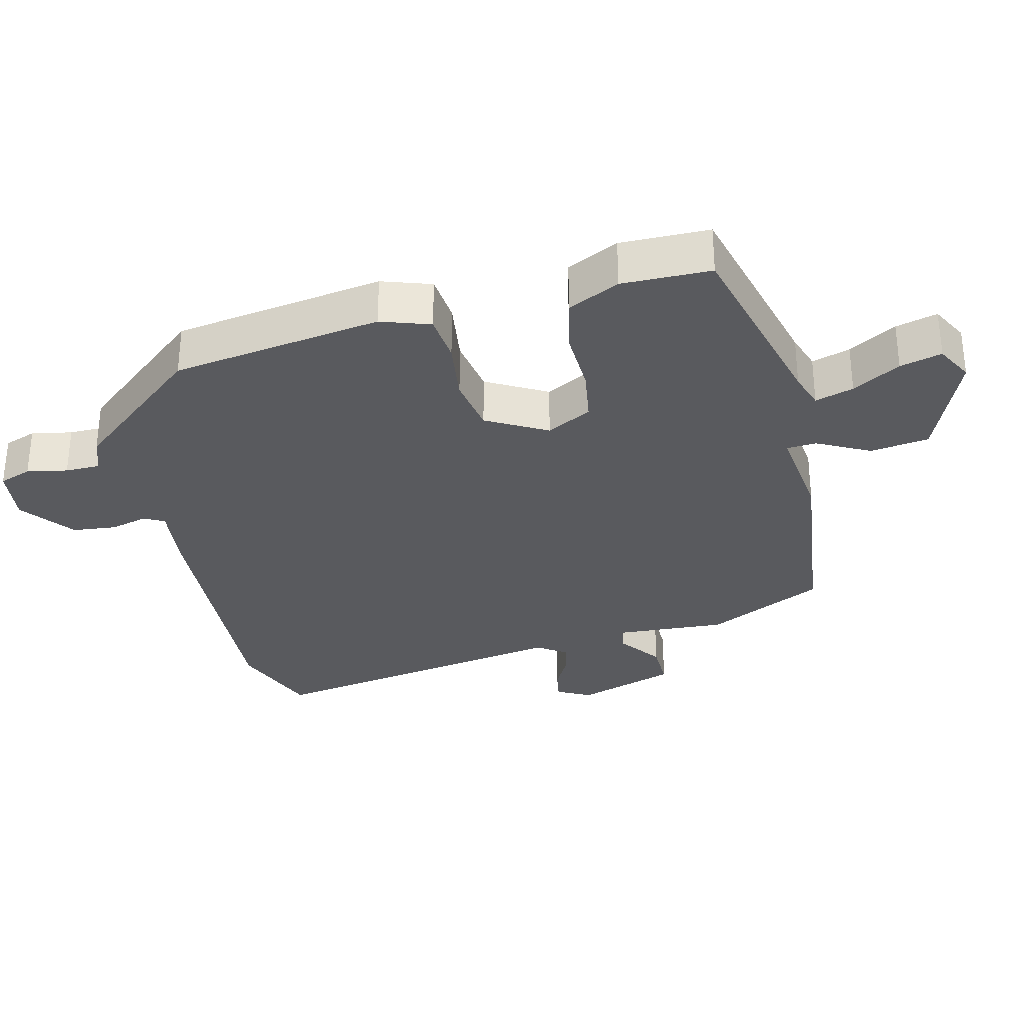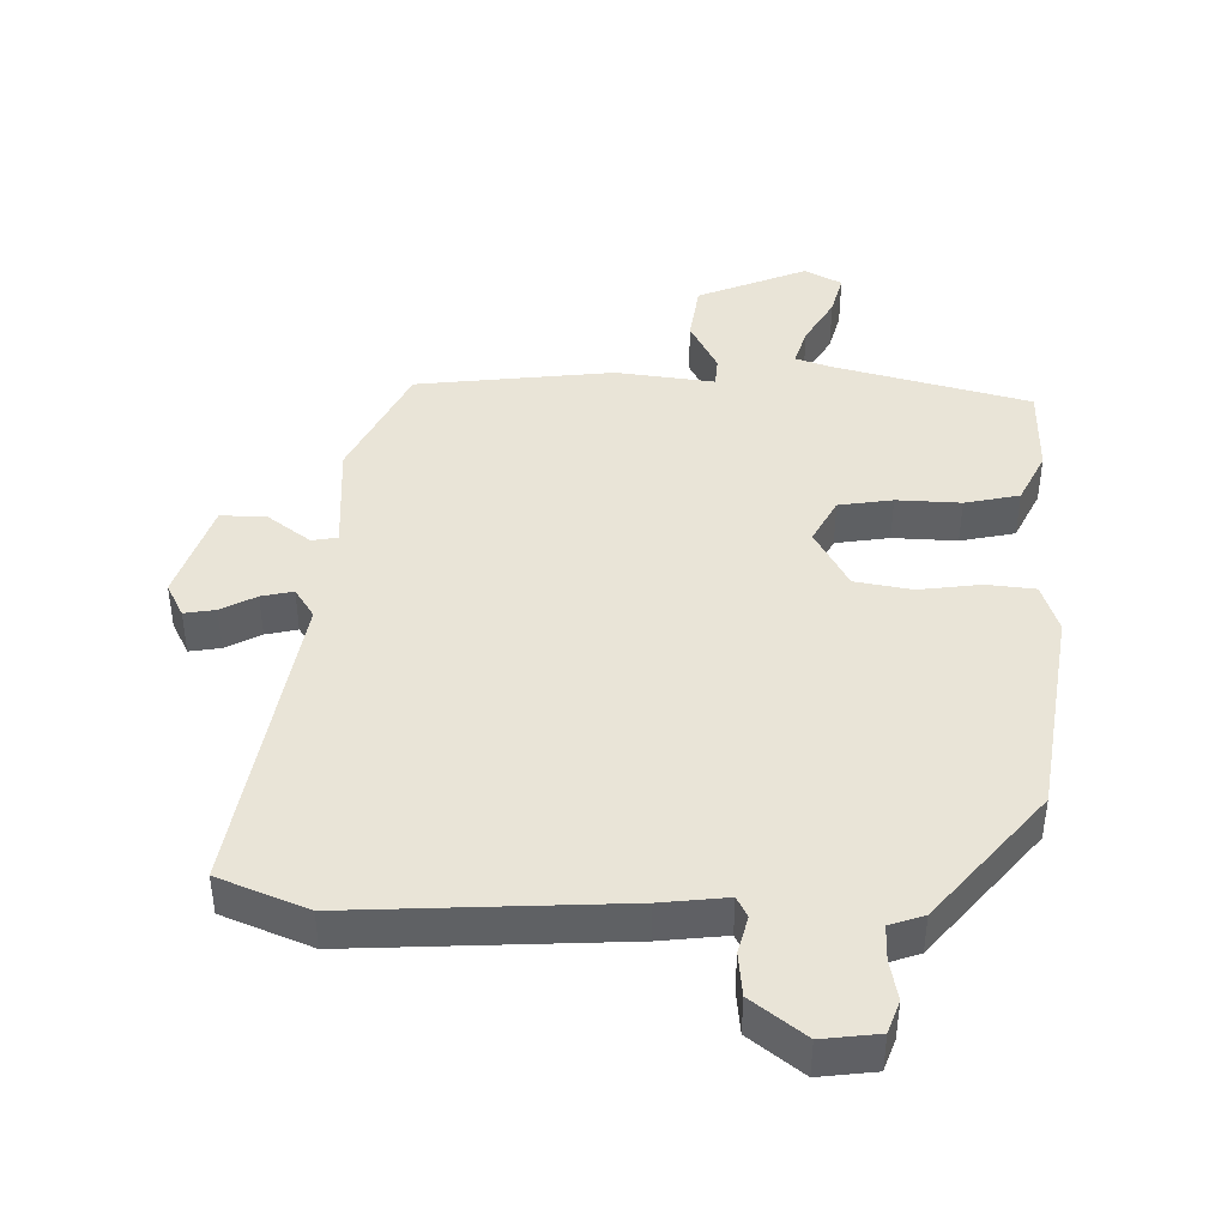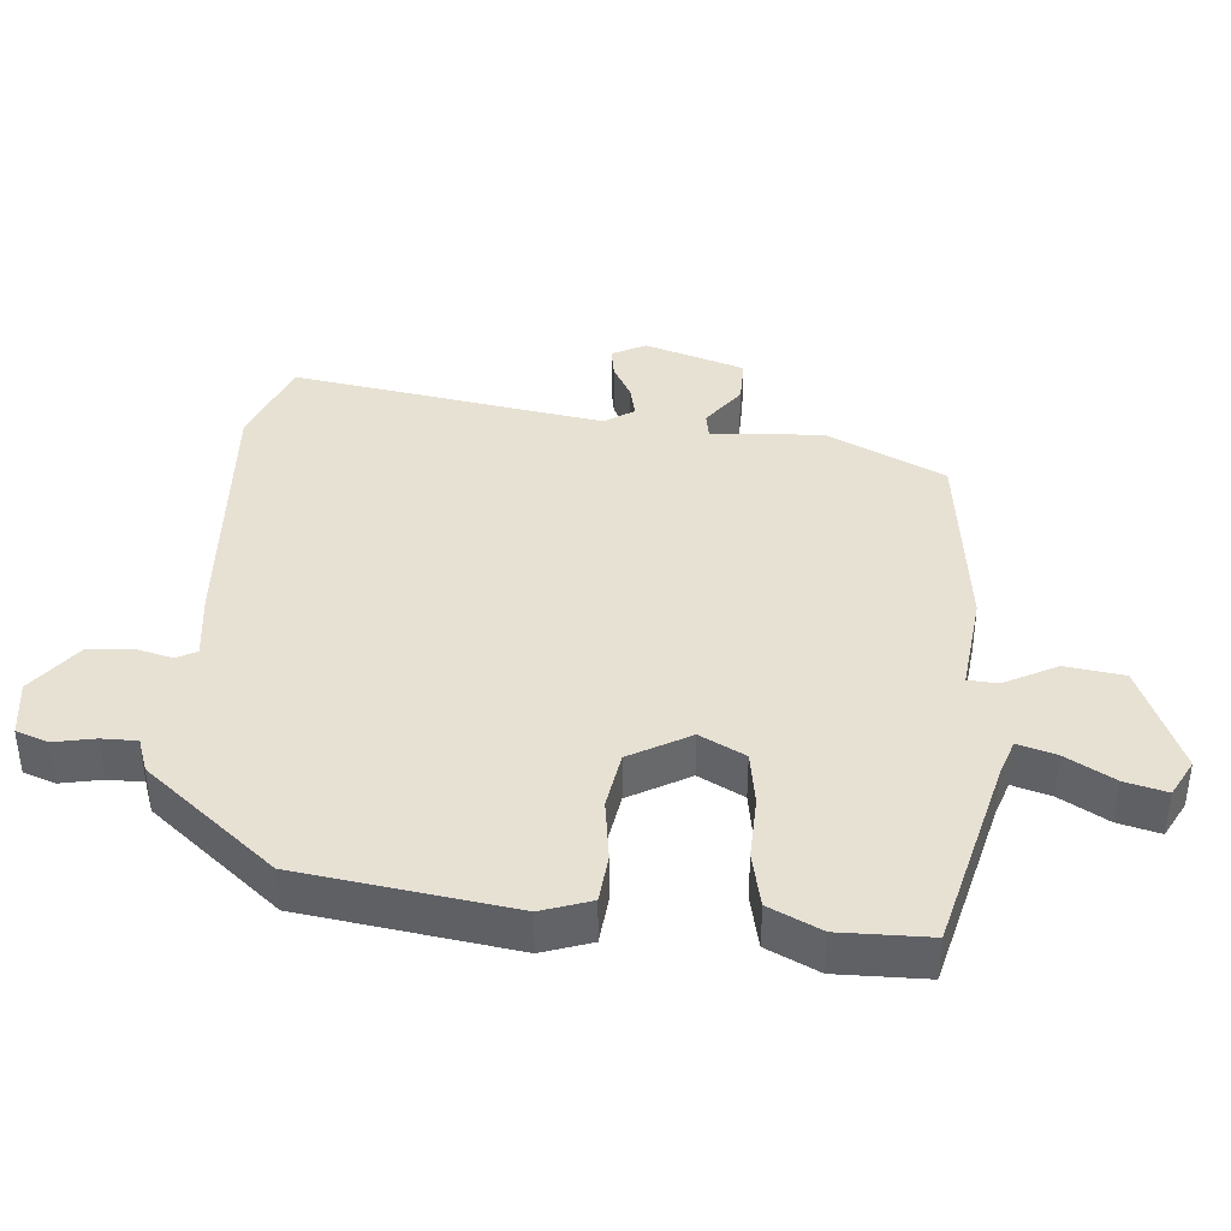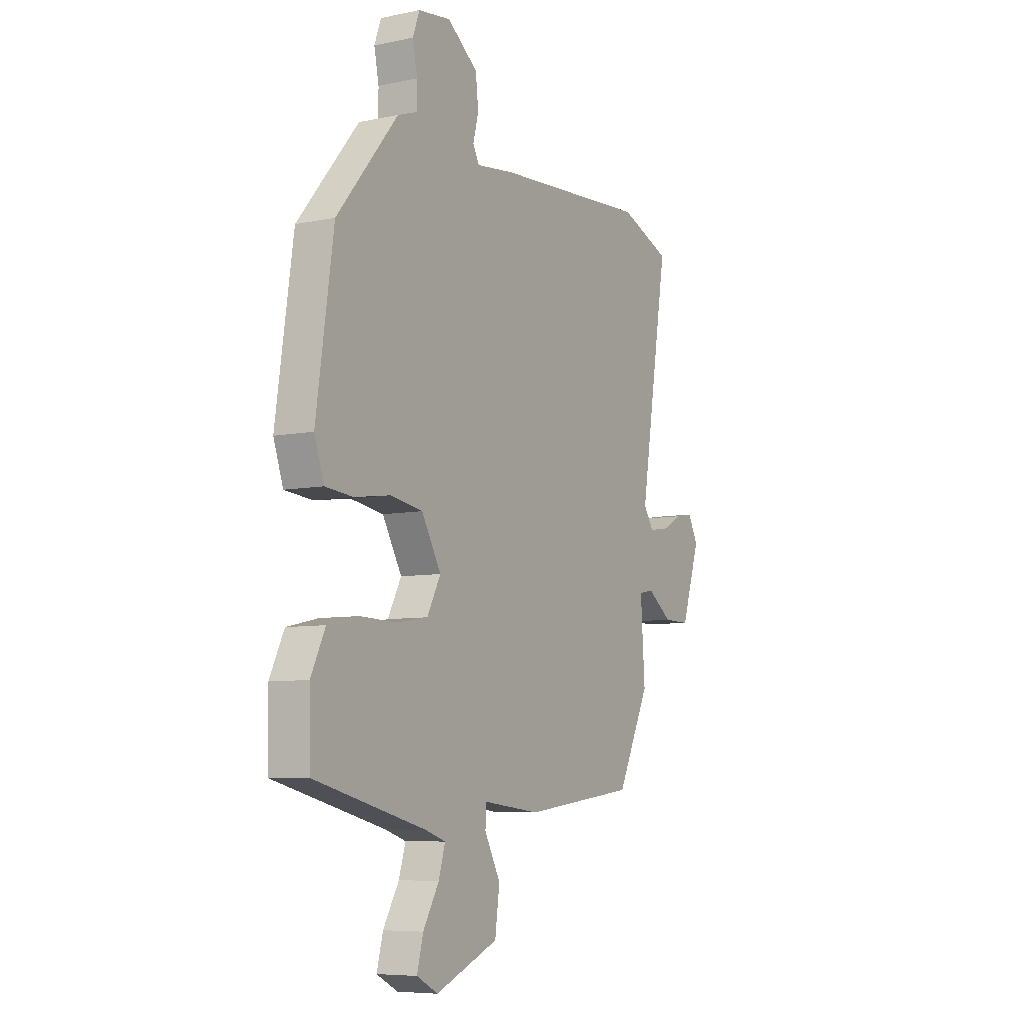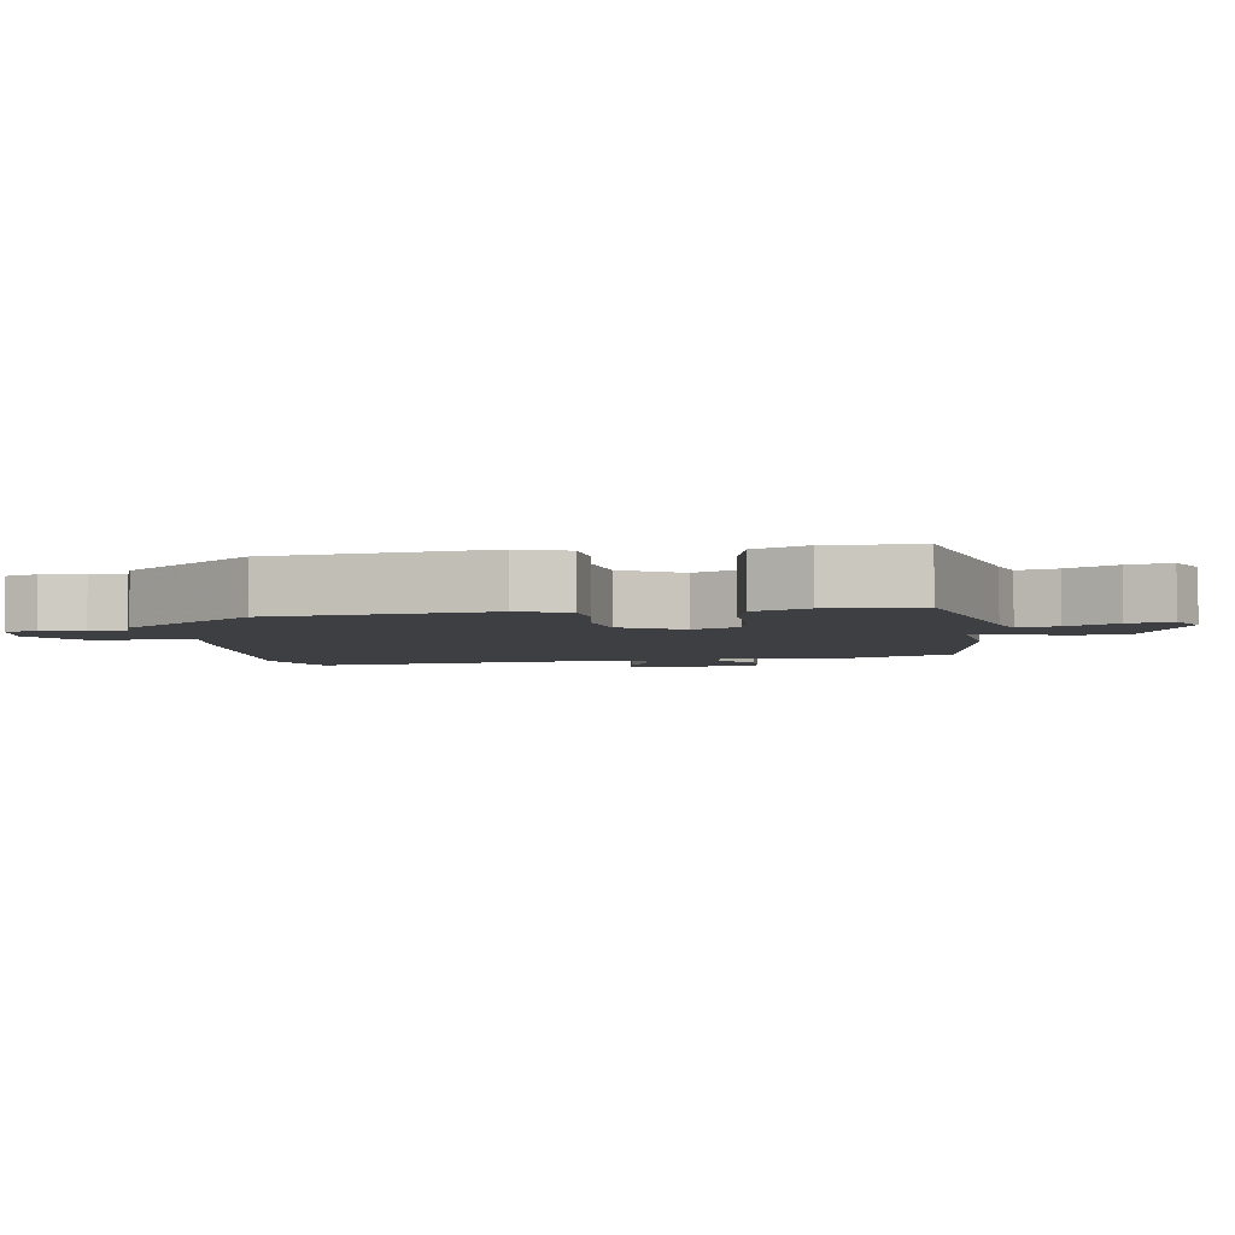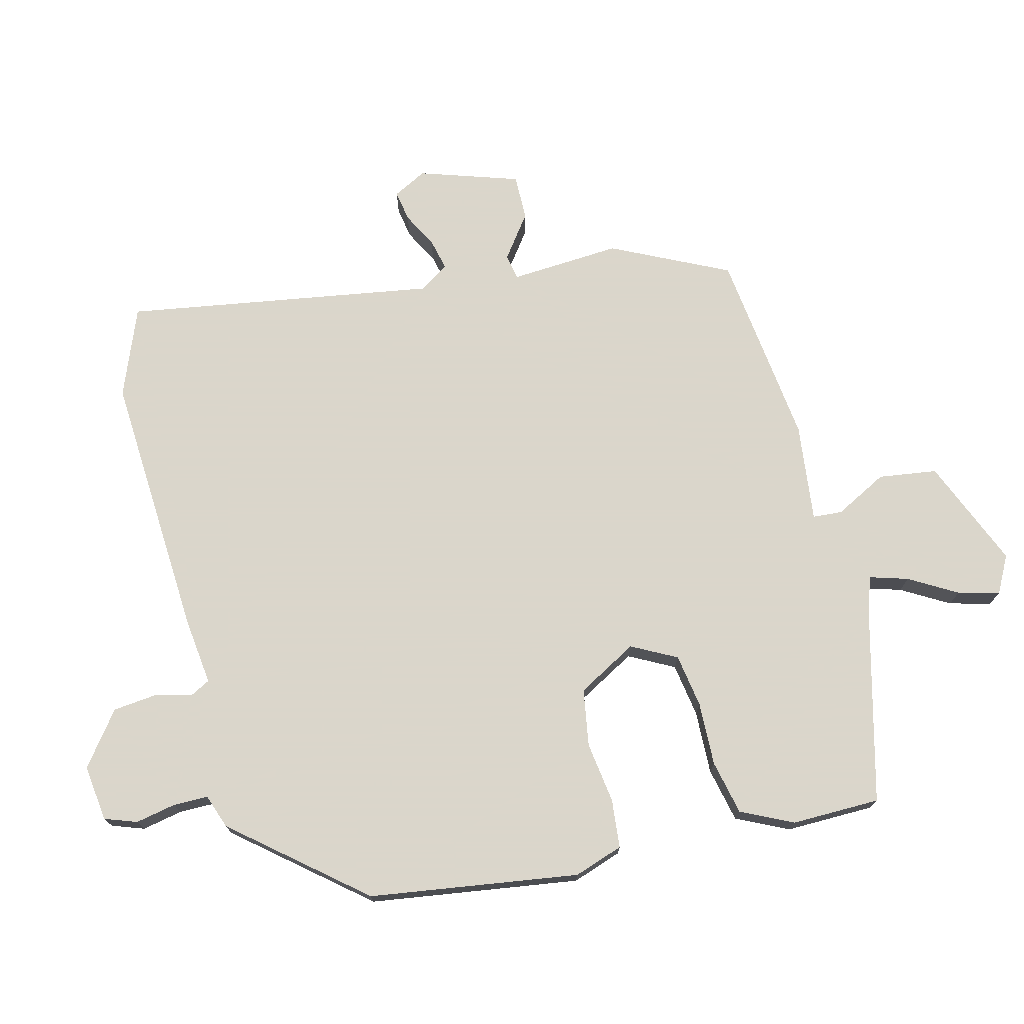
<metadata>
{"format":"obj","ext":"obj","renderer":"f3d","projection":"perspective","resolution":1024,"background":"white","views":[{"elev":-31.5,"azim":103.9,"up":"+Y"},{"elev":43.0,"azim":1.7,"up":"+Y"},{"elev":39.4,"azim":94.8,"up":"+Y"},{"elev":-7.1,"azim":120.8,"up":"+Z"},{"elev":-4.1,"azim":97.4,"up":"+Y"},{"elev":73.7,"azim":75.9,"up":"+Y"}]}
</metadata>
<code>
v -0.567 0.07 0.474
v -0.435 0.07 0.526
v -0.036 0.07 0.502
v 0.063 0.07 0.49
v 0.079 0.07 0.52
v 0.065 0.07 0.575
v 0.072 0.07 0.64
v 0.151 0.07 0.7
v 0.235 0.07 0.689
v 0.252 0.07 0.641
v 0.24 0.07 0.581
v 0.24 0.07 0.529
v 0.291 0.07 0.511
v 0.449 0.07 0.32
v 0.494 0.07 0.008
v 0.469 0.07 -0.065
v 0.397 0.07 -0.072
v 0.305 0.07 -0.059
v 0.22 0.07 -0.073
v 0.17 0.07 -0.162
v 0.205 0.07 -0.229
v 0.285 0.07 -0.242
v 0.38 0.07 -0.239
v 0.461 0.07 -0.257
v 0.498 0.07 -0.334
v 0.496 0.07 -0.466
v 0.208 0.07 -0.539
v 0.154 0.07 -0.557
v 0.171 0.07 -0.614
v 0.212 0.07 -0.685
v 0.228 0.07 -0.747
v 0.173 0.07 -0.776
v 0.011 0.07 -0.708
v -0.001 0.07 -0.621
v 0.04 0.07 -0.543
v 0.037 0.07 -0.499
v -0.11 0.07 -0.516
v -0.402 0.07 -0.48
v -0.486 0.07 -0.306
v -0.475 0.07 -0.141
v -0.513 0.07 -0.134
v -0.577 0.07 -0.181
v -0.645 0.07 -0.182
v -0.693 0.07 -0.034
v -0.667 0.07 0.016
v -0.621 0.07 0.008
v -0.569 0.07 -0.02
v -0.522 0.07 -0.031
v -0.493 0.07 0.013
v -0.567 0 0.474
v -0.435 0 0.526
v -0.036 0 0.502
v 0.063 0 0.49
v 0.079 0 0.52
v 0.065 0 0.575
v 0.072 0 0.64
v 0.151 0 0.7
v 0.235 0 0.689
v 0.252 0 0.641
v 0.24 0 0.581
v 0.24 0 0.529
v 0.291 0 0.511
v 0.449 0 0.32
v 0.494 0 0.008
v 0.469 0 -0.065
v 0.397 0 -0.072
v 0.305 0 -0.059
v 0.22 0 -0.073
v 0.17 0 -0.162
v 0.205 0 -0.229
v 0.285 0 -0.242
v 0.38 0 -0.239
v 0.461 0 -0.257
v 0.498 0 -0.334
v 0.496 0 -0.466
v 0.208 0 -0.539
v 0.154 0 -0.557
v 0.171 0 -0.614
v 0.212 0 -0.685
v 0.228 0 -0.747
v 0.173 0 -0.776
v 0.011 0 -0.708
v -0.001 0 -0.621
v 0.04 0 -0.543
v 0.037 0 -0.499
v -0.11 0 -0.516
v -0.402 0 -0.48
v -0.486 0 -0.306
v -0.475 0 -0.141
v -0.513 0 -0.134
v -0.577 0 -0.181
v -0.645 0 -0.182
v -0.693 0 -0.034
v -0.667 0 0.016
v -0.621 0 0.008
v -0.569 0 -0.02
v -0.522 0 -0.031
v -0.493 0 0.013
f 45 46 47
f 44 45 47
f 43 44 47
f 42 43 47
f 41 42 47
f 40 41 47 48
f 38 39 40
f 37 38 40
f 36 37 40
f 36 40 48 49
f 33 34 35
f 32 33 35
f 31 32 35
f 30 31 35
f 29 30 35
f 28 29 35 36
f 2 3 4
f 1 2 4
f 49 1 4
f 36 49 4
f 28 36 4
f 27 28 4
f 25 26 27
f 24 25 27
f 23 24 27
f 22 23 27
f 16 17 18
f 15 16 18
f 14 15 18
f 13 14 18
f 12 13 18
f 12 18 19
f 11 12 19 20
f 9 10 11
f 8 9 11
f 7 8 11
f 6 7 11
f 5 6 11
f 4 5 11 20
f 21 22 27
f 20 21 27
f 4 20 27
f 96 95 94
f 96 94 93
f 96 93 92
f 96 92 91
f 96 91 90
f 97 96 90 89
f 89 88 87
f 89 87 86
f 89 86 85
f 98 97 89 85
f 84 83 82
f 84 82 81
f 84 81 80
f 84 80 79
f 84 79 78
f 85 84 78 77
f 53 52 51
f 53 51 50
f 53 50 98
f 53 98 85
f 53 85 77
f 53 77 76
f 76 75 74
f 76 74 73
f 76 73 72
f 76 72 71
f 67 66 65
f 67 65 64
f 67 64 63
f 67 63 62
f 67 62 61
f 68 67 61
f 69 68 61 60
f 60 59 58
f 60 58 57
f 60 57 56
f 60 56 55
f 60 55 54
f 69 60 54 53
f 76 71 70
f 76 70 69
f 76 69 53
f 1 50 51 2
f 2 51 52 3
f 3 52 53 4
f 4 53 54 5
f 5 54 55 6
f 6 55 56 7
f 7 56 57 8
f 8 57 58 9
f 9 58 59 10
f 10 59 60 11
f 11 60 61 12
f 12 61 62 13
f 13 62 63 14
f 14 63 64 15
f 15 64 65 16
f 16 65 66 17
f 17 66 67 18
f 18 67 68 19
f 19 68 69 20
f 20 69 70 21
f 21 70 71 22
f 22 71 72 23
f 23 72 73 24
f 24 73 74 25
f 25 74 75 26
f 26 75 76 27
f 27 76 77 28
f 28 77 78 29
f 29 78 79 30
f 30 79 80 31
f 31 80 81 32
f 32 81 82 33
f 33 82 83 34
f 34 83 84 35
f 35 84 85 36
f 36 85 86 37
f 37 86 87 38
f 38 87 88 39
f 39 88 89 40
f 40 89 90 41
f 41 90 91 42
f 42 91 92 43
f 43 92 93 44
f 44 93 94 45
f 45 94 95 46
f 46 95 96 47
f 47 96 97 48
f 48 97 98 49
f 49 98 50 1

</code>
